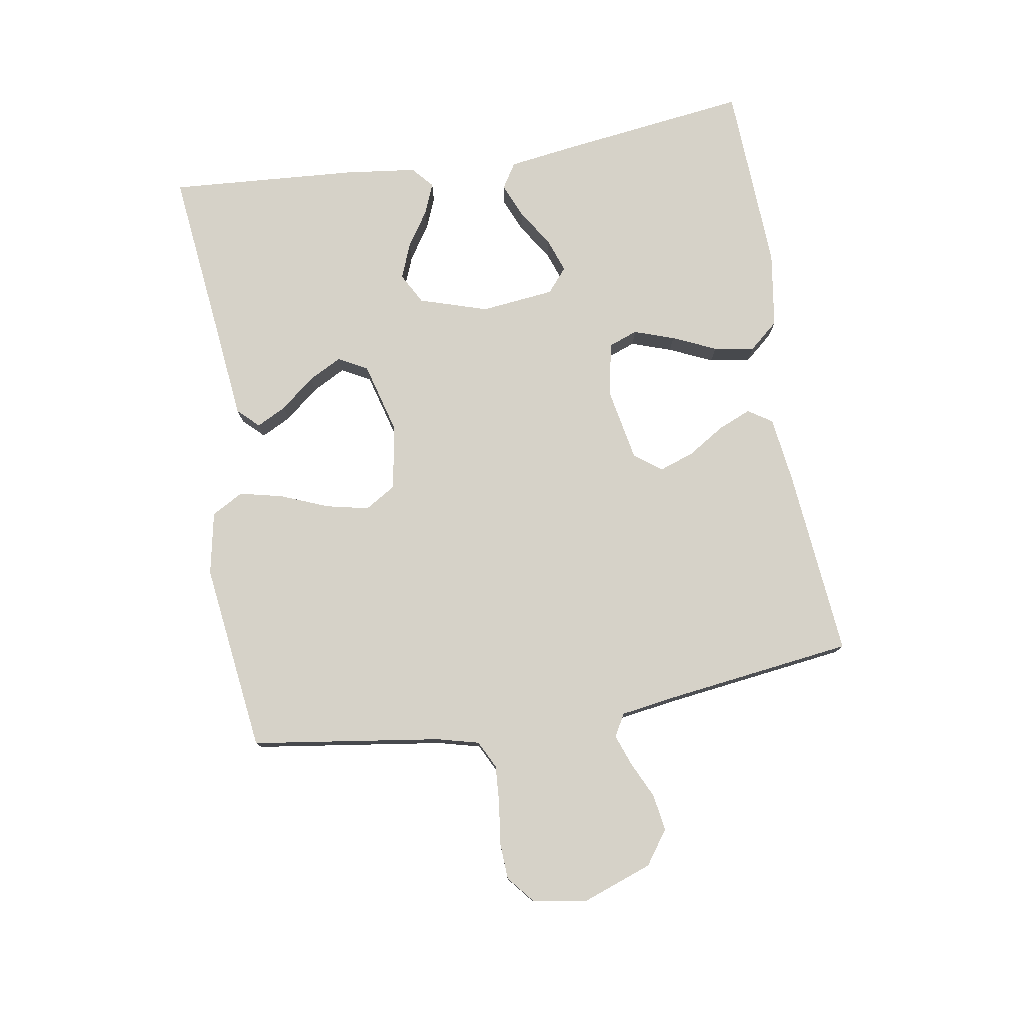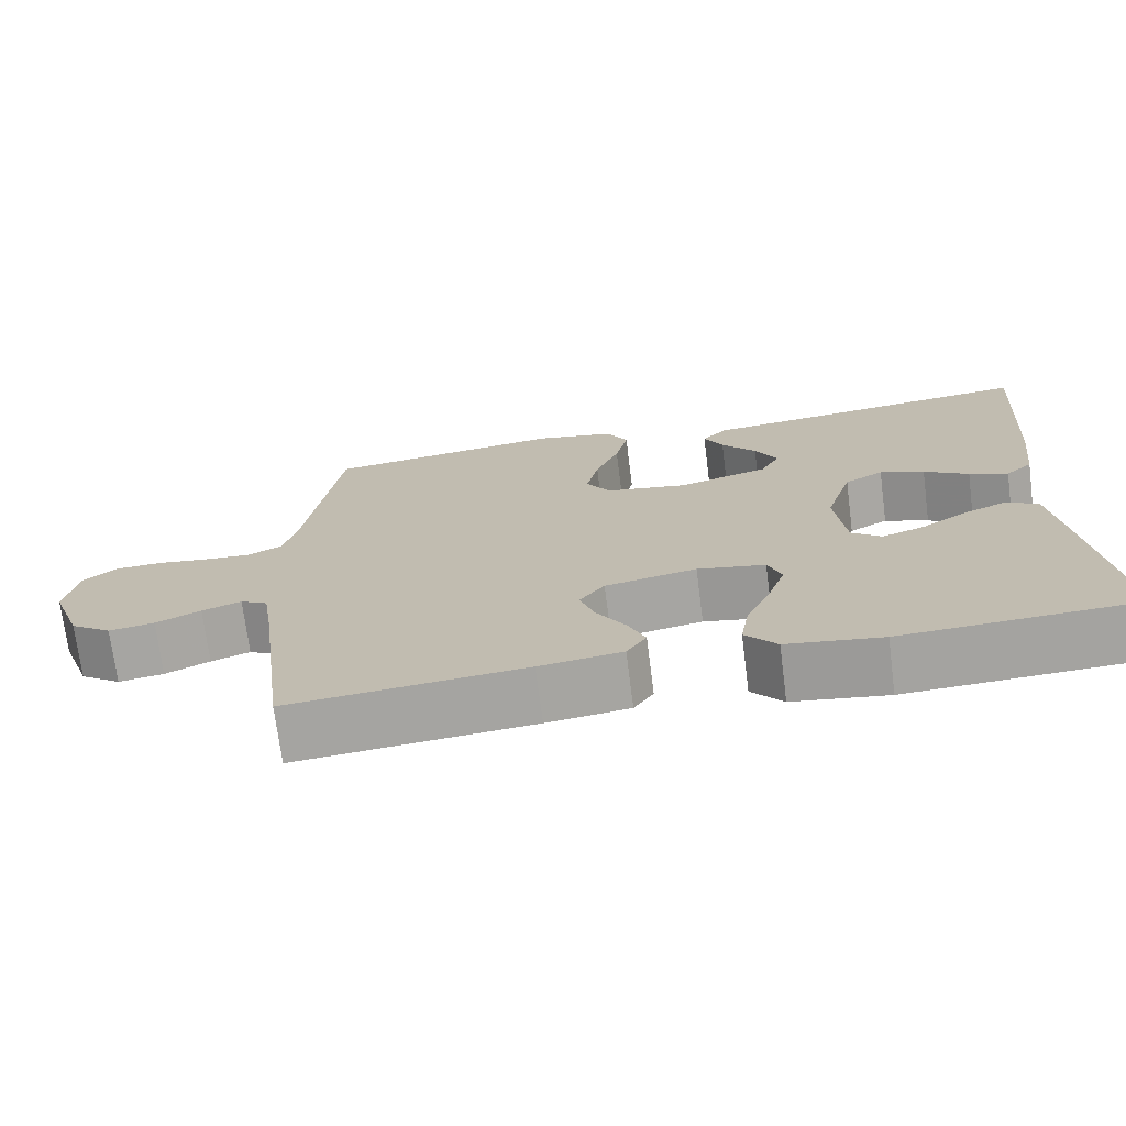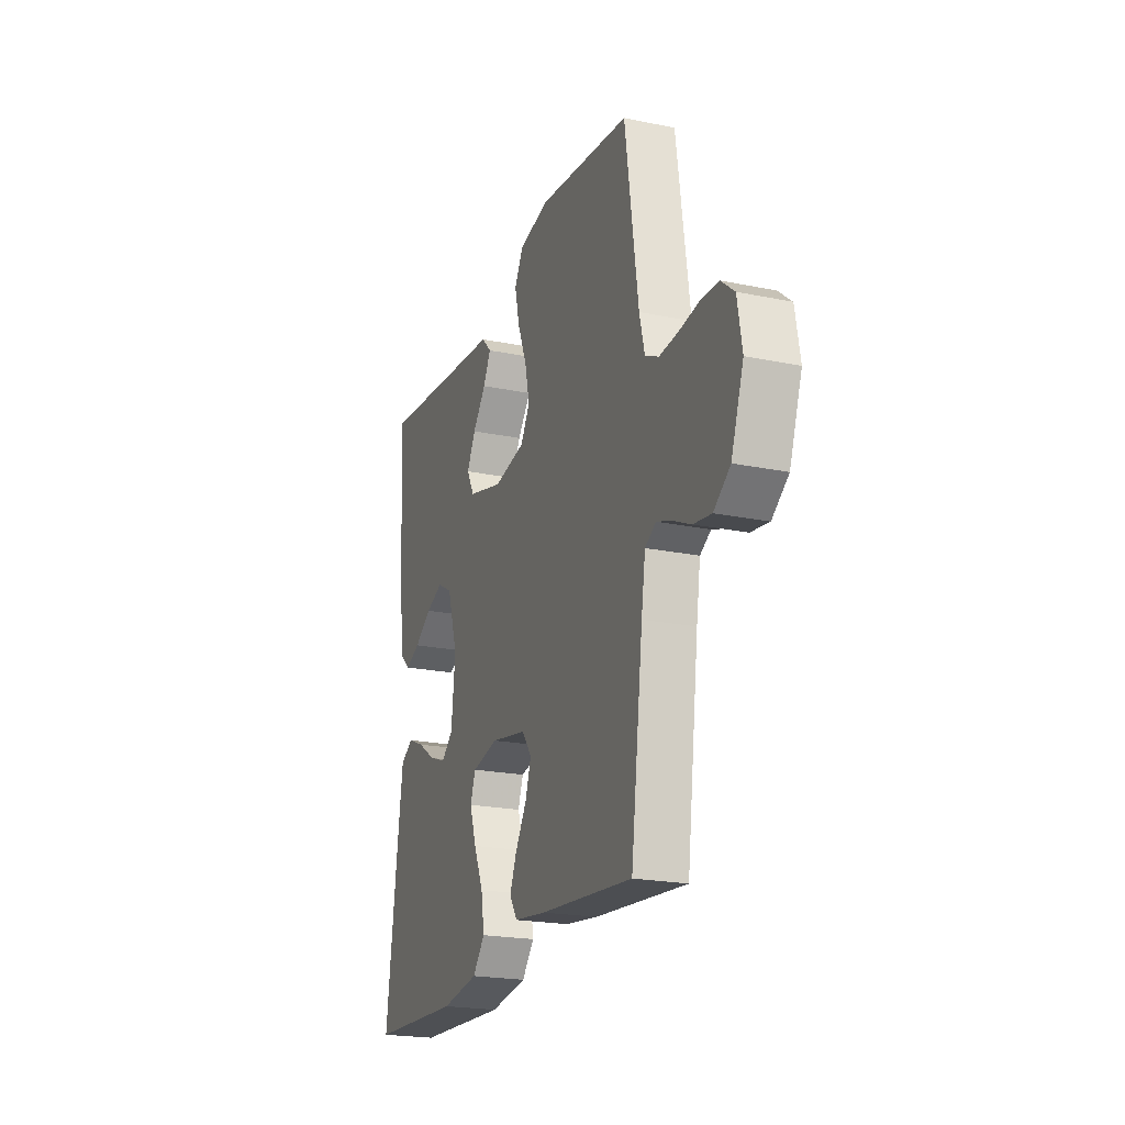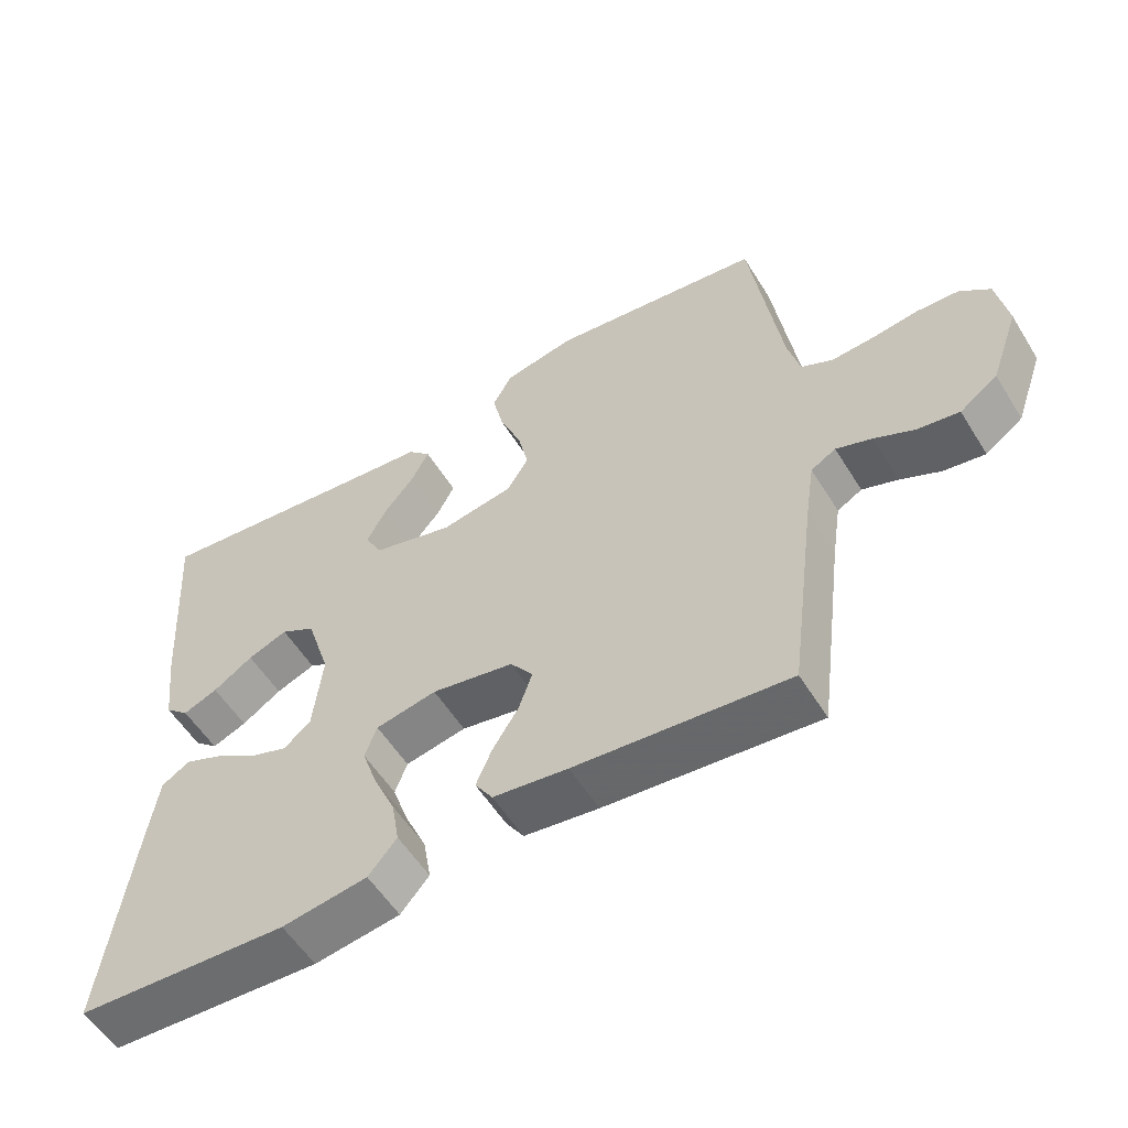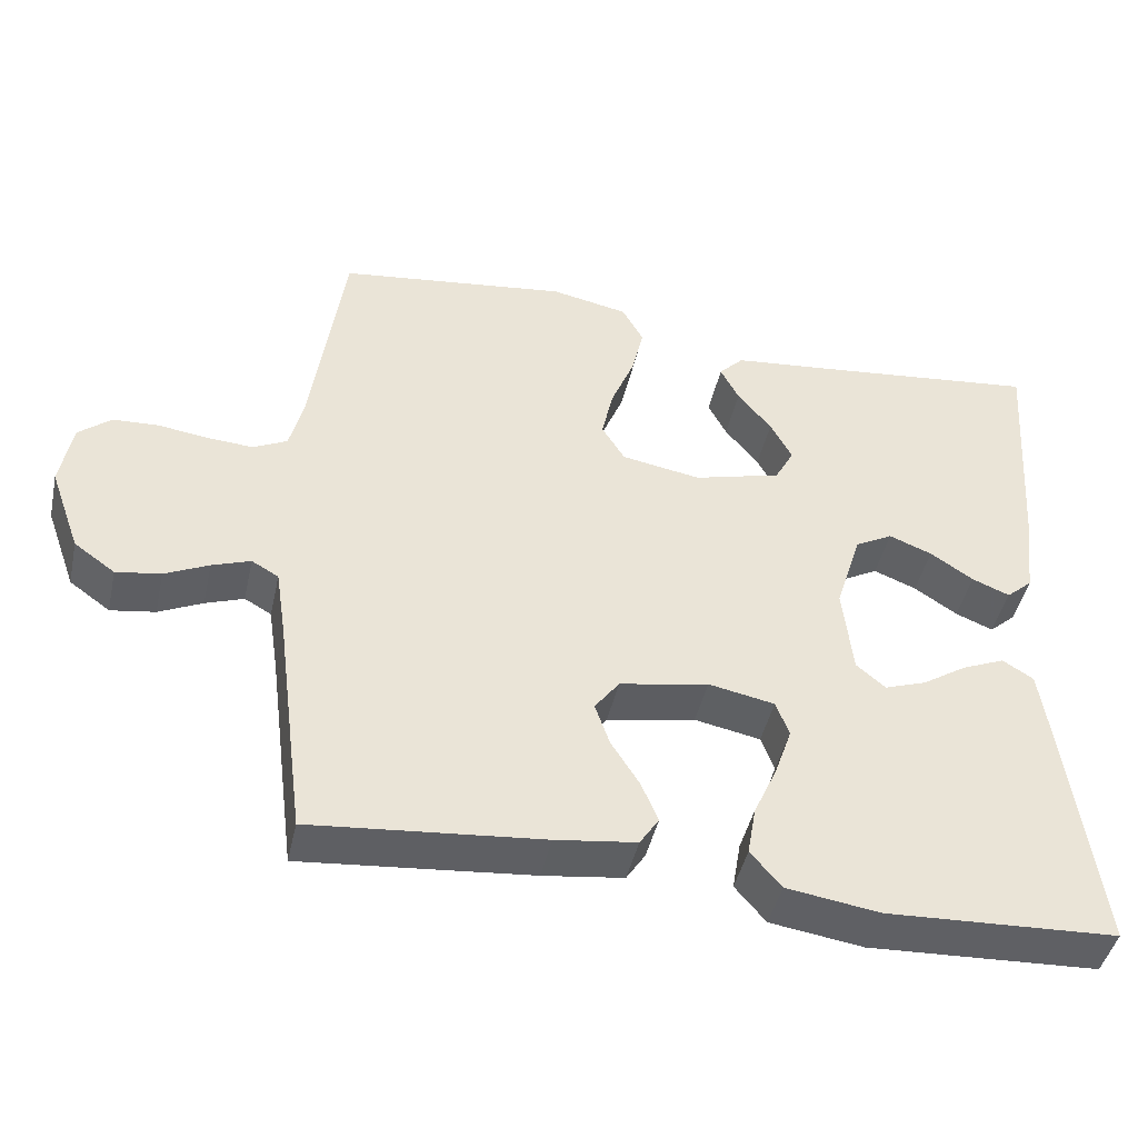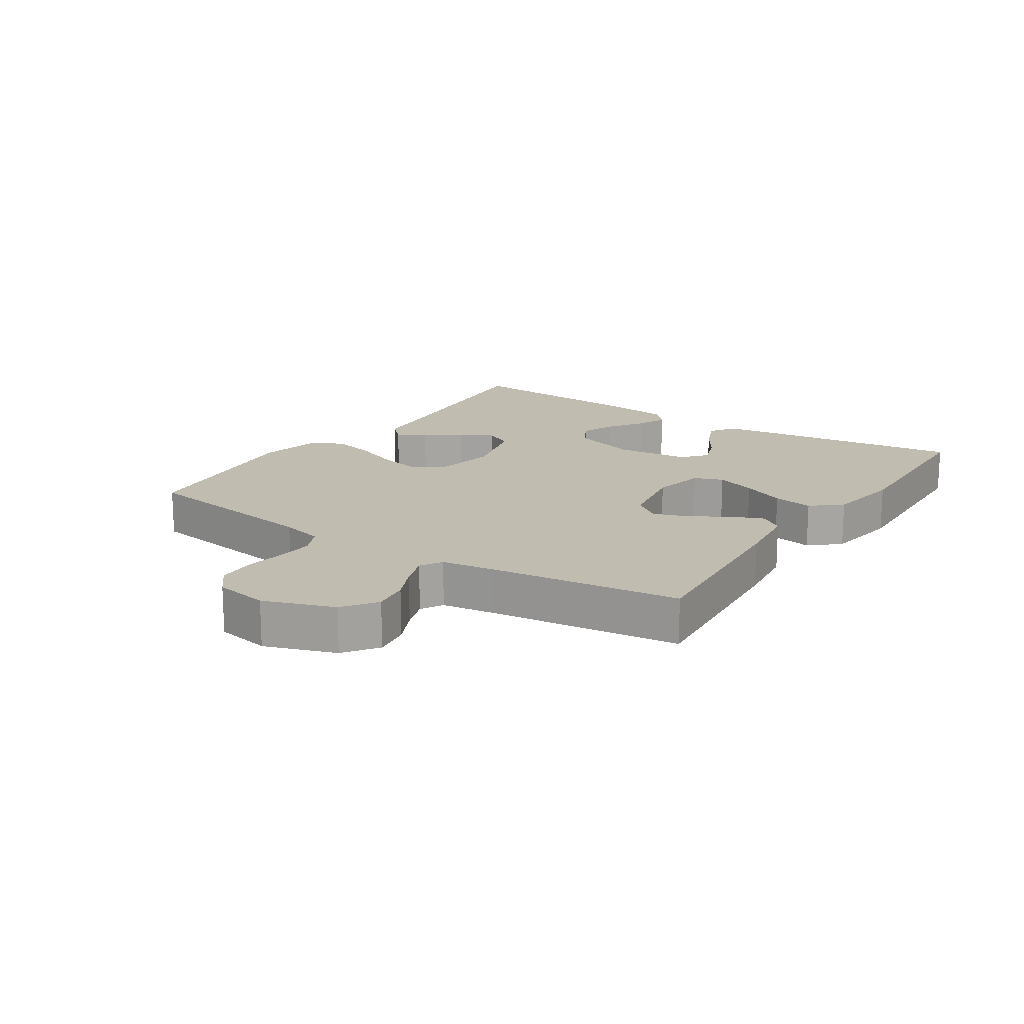
<metadata>
{"format":"obj","ext":"obj","renderer":"f3d","projection":"perspective","resolution":1024,"background":"white","views":[{"elev":77.9,"azim":80.6,"up":"+Y"},{"elev":-72.2,"azim":-172.7,"up":"+Z"},{"elev":-21.5,"azim":70.0,"up":"+Z"},{"elev":-55.6,"azim":31.4,"up":"+Z"},{"elev":-44.5,"azim":167.6,"up":"+Z"},{"elev":16.6,"azim":123.8,"up":"+Y"}]}
</metadata>
<code>
v -0.5 0.07 -0.5
v -0.461 0.07 -0.2
v -0.446 0.07 -0.094
v -0.406 0.07 -0.069
v -0.351 0.07 -0.092
v -0.292 0.07 -0.13
v -0.238 0.07 -0.149
v -0.2 0.07 -0.117
v -0.187 0.07 0
v -0.221 0.07 0.108
v -0.27 0.07 0.135
v -0.326 0.07 0.113
v -0.382 0.07 0.076
v -0.431 0.07 0.056
v -0.465 0.07 0.086
v -0.479 0.07 0.2
v -0.5 0.07 0.5
v -0.2 0.07 0.467
v -0.075 0.07 0.454
v -0.043 0.07 0.421
v -0.067 0.07 0.374
v -0.111 0.07 0.32
v -0.139 0.07 0.267
v -0.114 0.07 0.221
v 0 0.07 0.19
v 0.103 0.07 0.208
v 0.133 0.07 0.257
v 0.118 0.07 0.325
v 0.088 0.07 0.399
v 0.072 0.07 0.468
v 0.1 0.07 0.518
v 0.2 0.07 0.538
v 0.5 0.07 0.5
v 0.543 0.07 0.2
v 0.56 0.07 0.133
v 0.604 0.07 0.111
v 0.664 0.07 0.115
v 0.729 0.07 0.124
v 0.788 0.07 0.121
v 0.83 0.07 0.086
v 0.845 0.07 0
v 0.805 0.07 -0.111
v 0.752 0.07 -0.149
v 0.694 0.07 -0.14
v 0.637 0.07 -0.113
v 0.587 0.07 -0.095
v 0.552 0.07 -0.115
v 0.539 0.07 -0.2
v 0.5 0.07 -0.5
v 0.2 0.07 -0.472
v 0.095 0.07 -0.458
v 0.07 0.07 -0.42
v 0.092 0.07 -0.368
v 0.129 0.07 -0.309
v 0.148 0.07 -0.254
v 0.116 0.07 -0.211
v 0 0.07 -0.189
v -0.086 0.07 -0.206
v -0.103 0.07 -0.252
v -0.081 0.07 -0.316
v -0.05 0.07 -0.385
v -0.039 0.07 -0.449
v -0.079 0.07 -0.496
v -0.2 0.07 -0.514
v -0.5 0 -0.5
v -0.461 0 -0.2
v -0.446 0 -0.094
v -0.406 0 -0.069
v -0.351 0 -0.092
v -0.292 0 -0.13
v -0.238 0 -0.149
v -0.2 0 -0.117
v -0.187 0 0
v -0.221 0 0.108
v -0.27 0 0.135
v -0.326 0 0.113
v -0.382 0 0.076
v -0.431 0 0.056
v -0.465 0 0.086
v -0.479 0 0.2
v -0.5 0 0.5
v -0.2 0 0.467
v -0.075 0 0.454
v -0.043 0 0.421
v -0.067 0 0.374
v -0.111 0 0.32
v -0.139 0 0.267
v -0.114 0 0.221
v 0 0 0.19
v 0.103 0 0.208
v 0.133 0 0.257
v 0.118 0 0.325
v 0.088 0 0.399
v 0.072 0 0.468
v 0.1 0 0.518
v 0.2 0 0.538
v 0.5 0 0.5
v 0.543 0 0.2
v 0.56 0 0.133
v 0.604 0 0.111
v 0.664 0 0.115
v 0.729 0 0.124
v 0.788 0 0.121
v 0.83 0 0.086
v 0.845 0 0
v 0.805 0 -0.111
v 0.752 0 -0.149
v 0.694 0 -0.14
v 0.637 0 -0.113
v 0.587 0 -0.095
v 0.552 0 -0.115
v 0.539 0 -0.2
v 0.5 0 -0.5
v 0.2 0 -0.472
v 0.095 0 -0.458
v 0.07 0 -0.42
v 0.092 0 -0.368
v 0.129 0 -0.309
v 0.148 0 -0.254
v 0.116 0 -0.211
v 0 0 -0.189
v -0.086 0 -0.206
v -0.103 0 -0.252
v -0.081 0 -0.316
v -0.05 0 -0.385
v -0.039 0 -0.449
v -0.079 0 -0.496
v -0.2 0 -0.514
f 4 5 6
f 3 4 6
f 2 3 6
f 1 2 6
f 64 1 6
f 63 64 6
f 62 63 6
f 61 62 6
f 60 61 6
f 59 60 6 7
f 58 59 7 8
f 57 58 8 9
f 56 57 9 10
f 52 53 54
f 51 52 54
f 50 51 54
f 49 50 54
f 48 49 54
f 47 48 54 55
f 46 47 55 56
f 43 44 45
f 42 43 45
f 41 42 45
f 40 41 45
f 39 40 45
f 38 39 45
f 37 38 45
f 36 37 45 46
f 46 56 10
f 36 46 10
f 35 36 10
f 32 33 34
f 31 32 34
f 30 31 34
f 29 30 34
f 28 29 34
f 27 28 34 35
f 20 21 22
f 19 20 22
f 18 19 22
f 18 22 23
f 17 18 23
f 16 17 23
f 15 16 23
f 14 15 23
f 13 14 23
f 12 13 23
f 11 12 23 24
f 26 27 35
f 35 10 11
f 26 35 11
f 25 26 11
f 11 24 25
f 70 69 68
f 70 68 67
f 70 67 66
f 70 66 65
f 70 65 128
f 70 128 127
f 70 127 126
f 70 126 125
f 70 125 124
f 71 70 124 123
f 72 71 123 122
f 73 72 122 121
f 74 73 121 120
f 118 117 116
f 118 116 115
f 118 115 114
f 118 114 113
f 118 113 112
f 119 118 112 111
f 120 119 111 110
f 109 108 107
f 109 107 106
f 109 106 105
f 109 105 104
f 109 104 103
f 109 103 102
f 109 102 101
f 110 109 101 100
f 74 120 110
f 74 110 100
f 74 100 99
f 98 97 96
f 98 96 95
f 98 95 94
f 98 94 93
f 98 93 92
f 99 98 92 91
f 86 85 84
f 86 84 83
f 86 83 82
f 87 86 82
f 87 82 81
f 87 81 80
f 87 80 79
f 87 79 78
f 87 78 77
f 87 77 76
f 88 87 76 75
f 99 91 90
f 75 74 99
f 75 99 90
f 75 90 89
f 89 88 75
f 1 65 66 2
f 2 66 67 3
f 3 67 68 4
f 4 68 69 5
f 5 69 70 6
f 6 70 71 7
f 7 71 72 8
f 8 72 73 9
f 9 73 74 10
f 10 74 75 11
f 11 75 76 12
f 12 76 77 13
f 13 77 78 14
f 14 78 79 15
f 15 79 80 16
f 16 80 81 17
f 17 81 82 18
f 18 82 83 19
f 19 83 84 20
f 20 84 85 21
f 21 85 86 22
f 22 86 87 23
f 23 87 88 24
f 24 88 89 25
f 25 89 90 26
f 26 90 91 27
f 27 91 92 28
f 28 92 93 29
f 29 93 94 30
f 30 94 95 31
f 31 95 96 32
f 32 96 97 33
f 33 97 98 34
f 34 98 99 35
f 35 99 100 36
f 36 100 101 37
f 37 101 102 38
f 38 102 103 39
f 39 103 104 40
f 40 104 105 41
f 41 105 106 42
f 42 106 107 43
f 43 107 108 44
f 44 108 109 45
f 45 109 110 46
f 46 110 111 47
f 47 111 112 48
f 48 112 113 49
f 49 113 114 50
f 50 114 115 51
f 51 115 116 52
f 52 116 117 53
f 53 117 118 54
f 54 118 119 55
f 55 119 120 56
f 56 120 121 57
f 57 121 122 58
f 58 122 123 59
f 59 123 124 60
f 60 124 125 61
f 61 125 126 62
f 62 126 127 63
f 63 127 128 64
f 64 128 65 1

</code>
